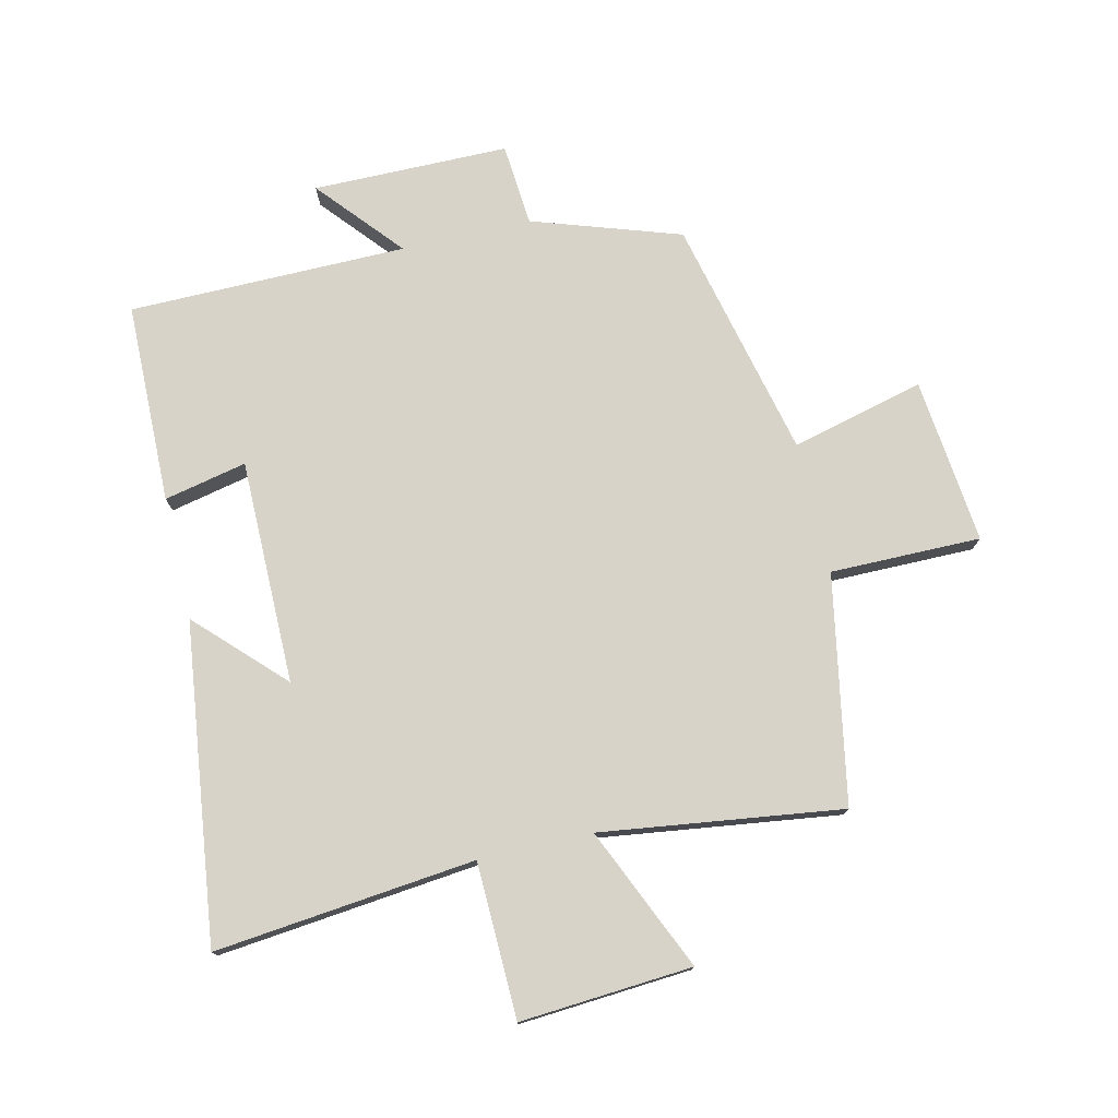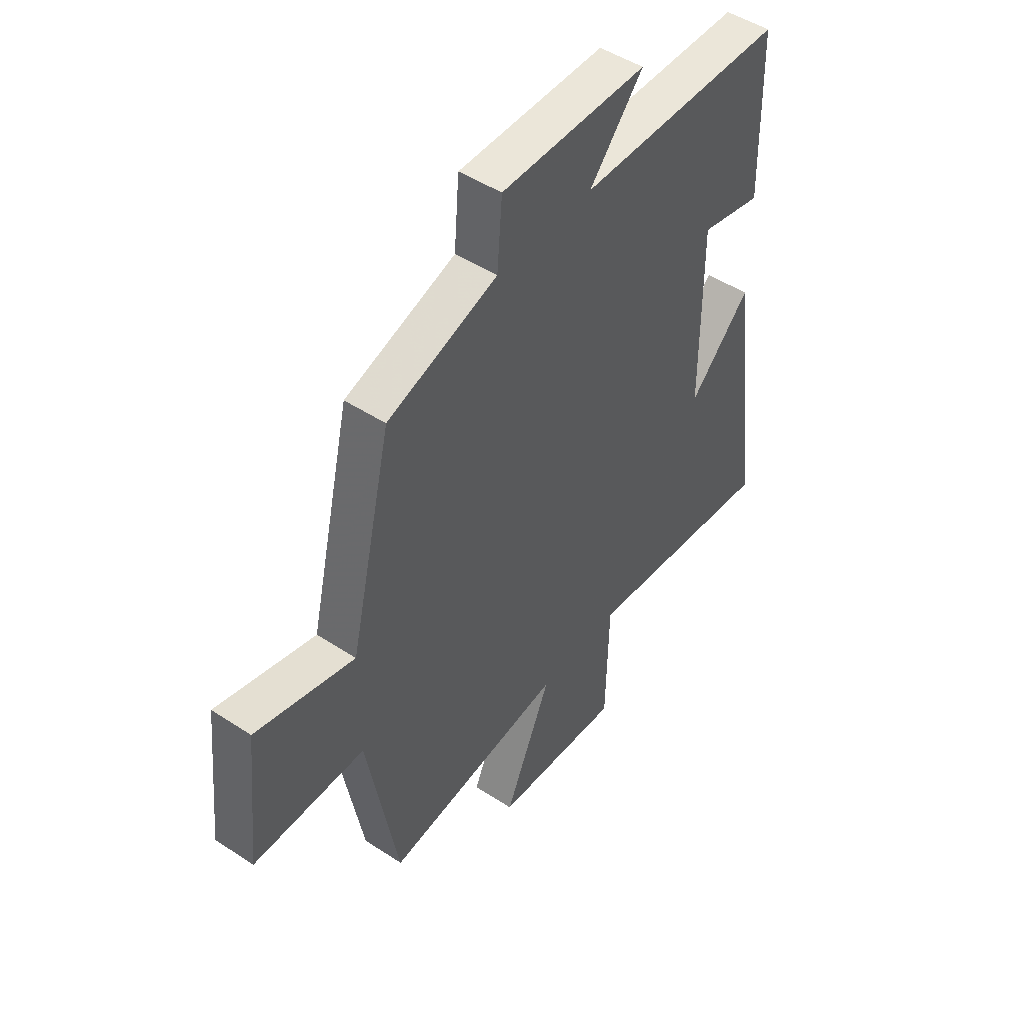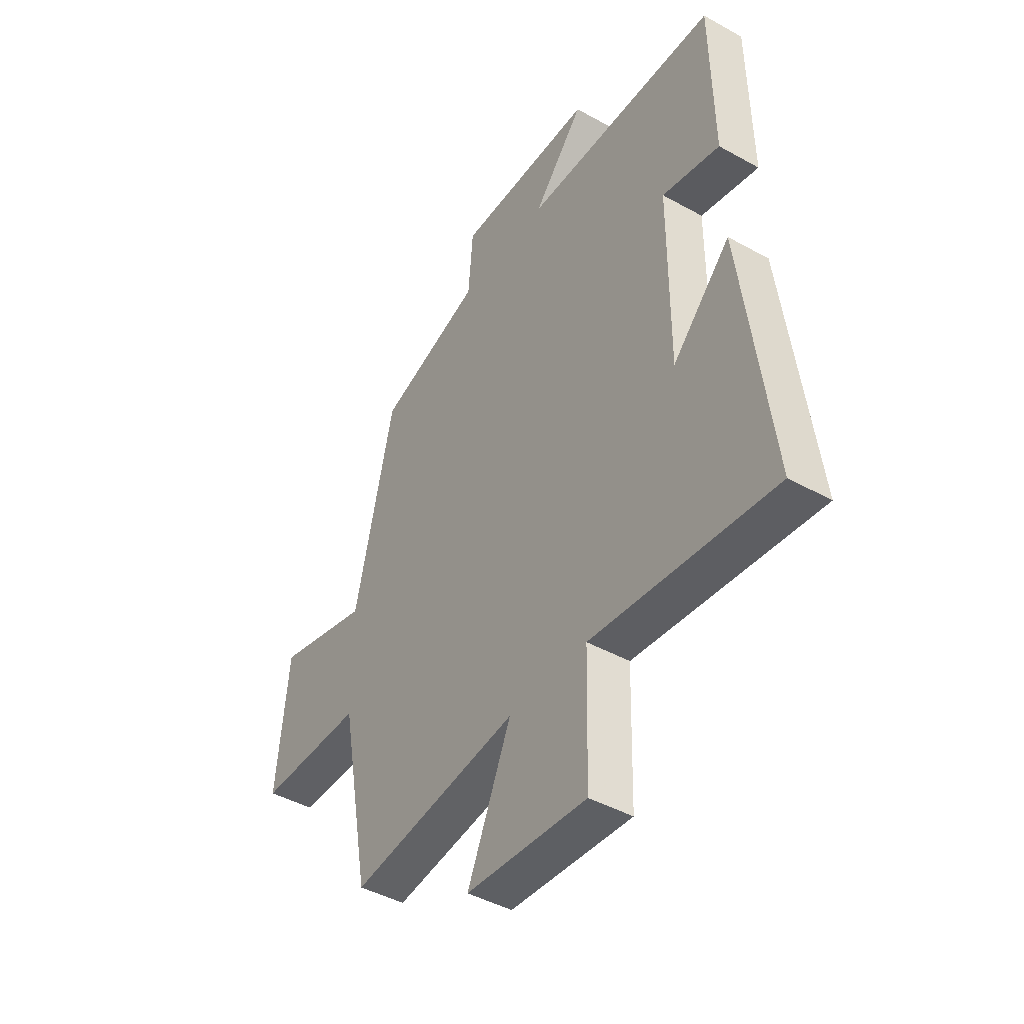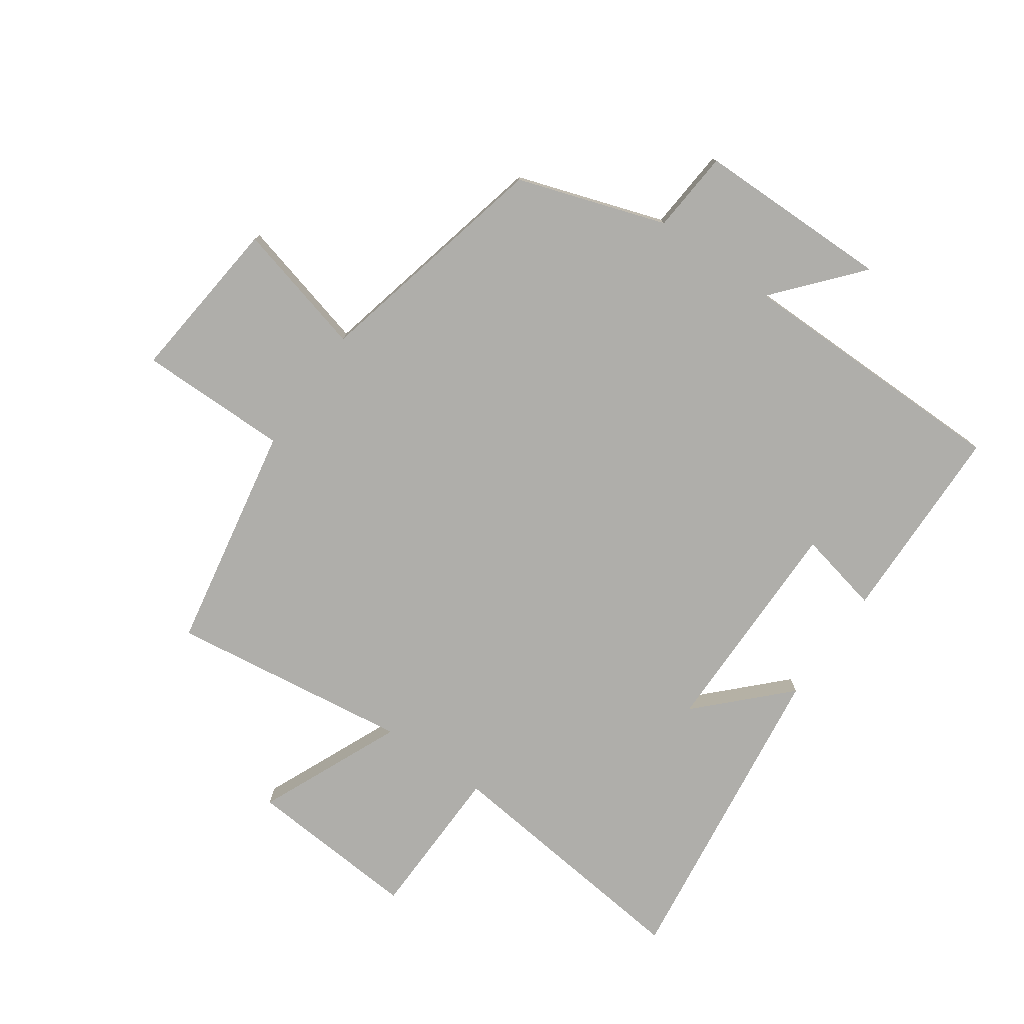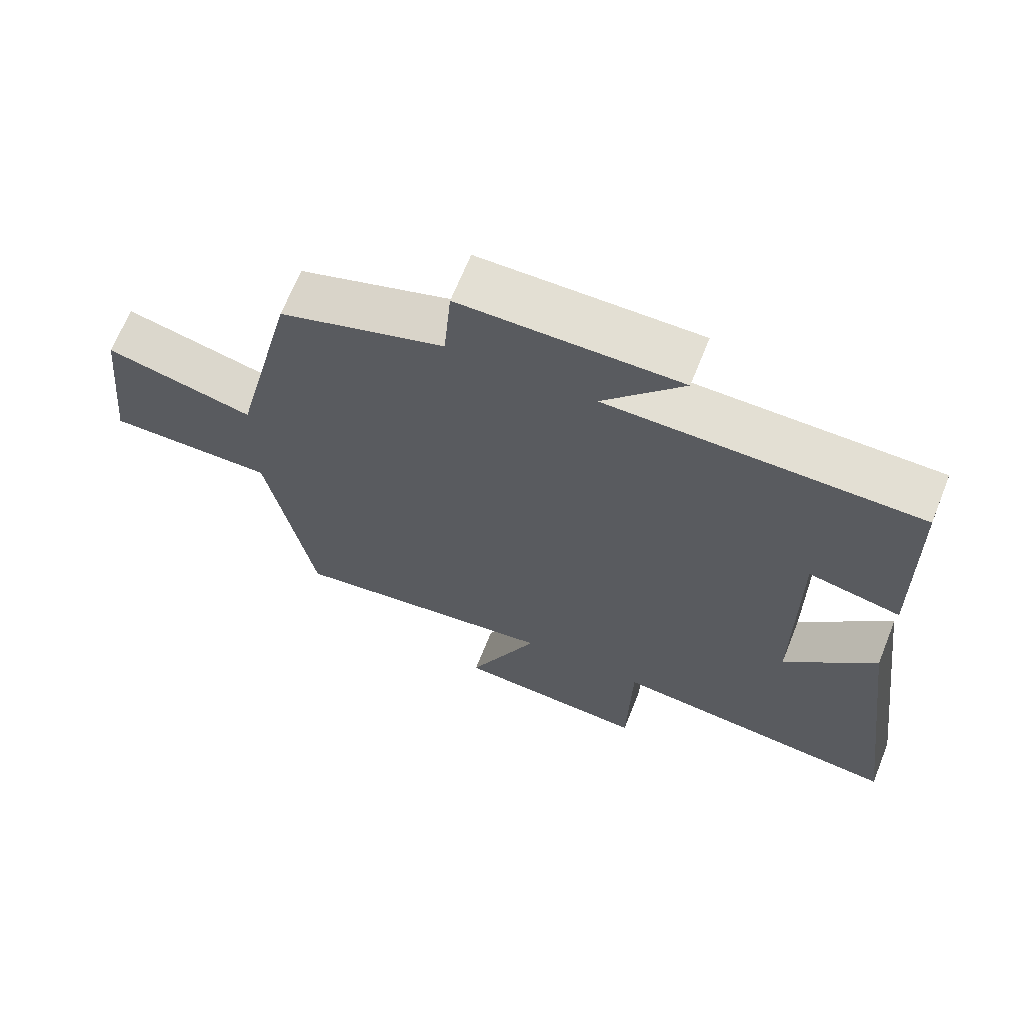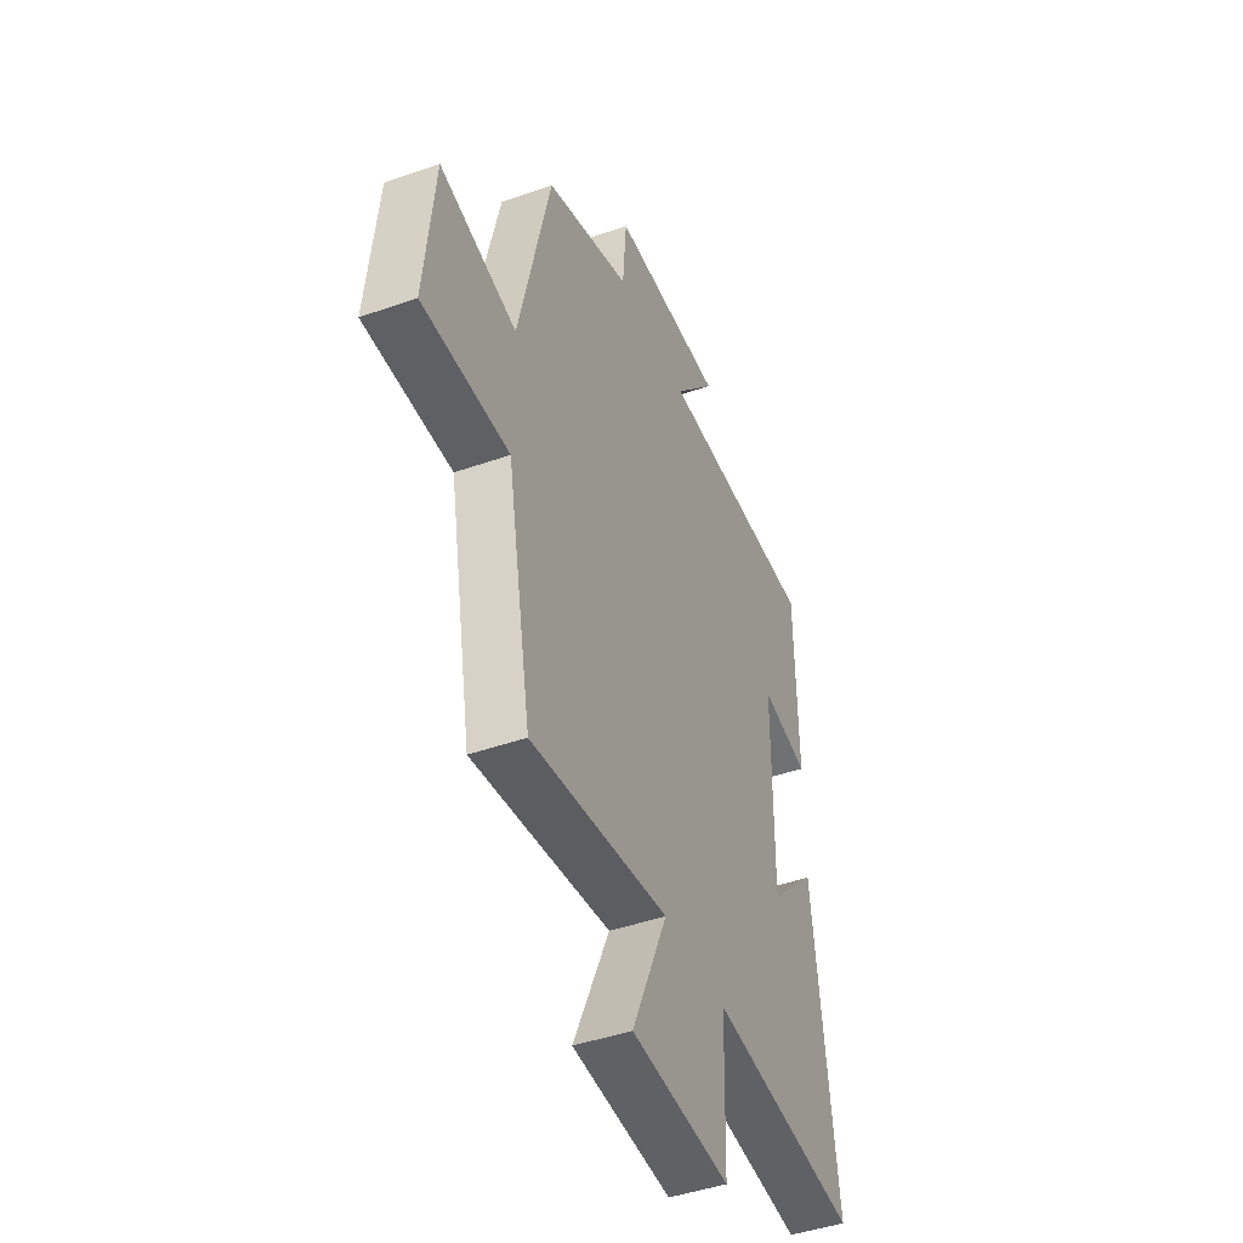
<metadata>
{"format":"obj","ext":"obj","renderer":"f3d","projection":"perspective","resolution":1024,"background":"white","views":[{"elev":76.2,"azim":166.9,"up":"+Y"},{"elev":47.9,"azim":-53.6,"up":"+Z"},{"elev":-43.8,"azim":56.7,"up":"+Z"},{"elev":-77.6,"azim":-35.0,"up":"+Y"},{"elev":67.1,"azim":21.8,"up":"+Z"},{"elev":-44.5,"azim":-67.7,"up":"+Z"}]}
</metadata>
<code>
v 0.494 0.07 0.497
v 0.5 0.07 0.171
v 0.366 0.07 0.2
v 0.366 0.07 -0.164
v 0.5 0.07 -0.029
v 0.566 0.07 -0.545
v 0.143 0.07 -0.5
v 0.137 0.07 -0.752
v -0.143 0.07 -0.732
v -0.041 0.07 -0.5
v -0.432 0.07 -0.553
v -0.5 0.07 -0.184
v -0.744 0.07 -0.185
v -0.716 0.07 0.085
v -0.5 0.07 0.03
v -0.409 0.07 0.42
v -0.169 0.07 0.5
v -0.158 0.07 0.634
v 0.16 0.07 0.636
v 0.043 0.07 0.5
v 0.494 0 0.497
v 0.5 0 0.171
v 0.366 0 0.2
v 0.366 0 -0.164
v 0.5 0 -0.029
v 0.566 0 -0.545
v 0.143 0 -0.5
v 0.137 0 -0.752
v -0.143 0 -0.732
v -0.041 0 -0.5
v -0.432 0 -0.553
v -0.5 0 -0.184
v -0.744 0 -0.185
v -0.716 0 0.085
v -0.5 0 0.03
v -0.409 0 0.42
v -0.169 0 0.5
v -0.158 0 0.634
v 0.16 0 0.636
v 0.043 0 0.5
f 17 18 19 20
f 17 20 1
f 16 17 1
f 15 16 1
f 12 13 14 15
f 12 15 1
f 11 12 1
f 10 11 1
f 7 8 9 10
f 4 5 6 7
f 3 4 7 10
f 1 2 3
f 1 3 10
f 40 39 38 37
f 21 40 37
f 21 37 36
f 21 36 35
f 35 34 33 32
f 21 35 32
f 21 32 31
f 21 31 30
f 30 29 28 27
f 27 26 25 24
f 30 27 24 23
f 23 22 21
f 30 23 21
f 1 21 22 2
f 2 22 23 3
f 3 23 24 4
f 4 24 25 5
f 5 25 26 6
f 6 26 27 7
f 7 27 28 8
f 8 28 29 9
f 9 29 30 10
f 10 30 31 11
f 11 31 32 12
f 12 32 33 13
f 13 33 34 14
f 14 34 35 15
f 15 35 36 16
f 16 36 37 17
f 17 37 38 18
f 18 38 39 19
f 19 39 40 20
f 20 40 21 1

</code>
